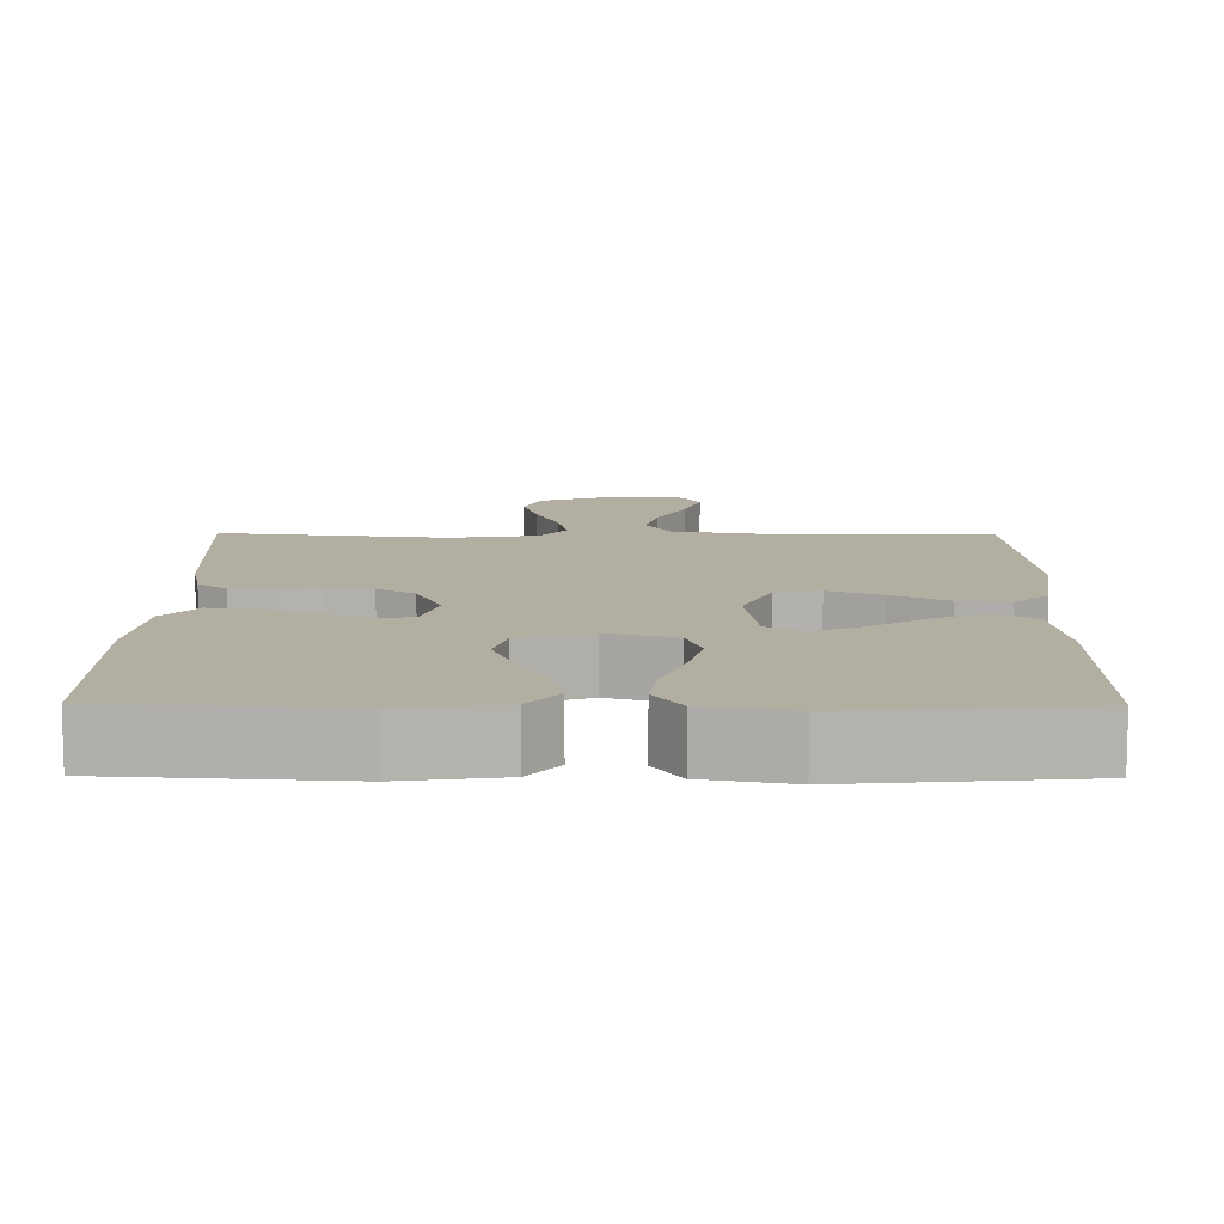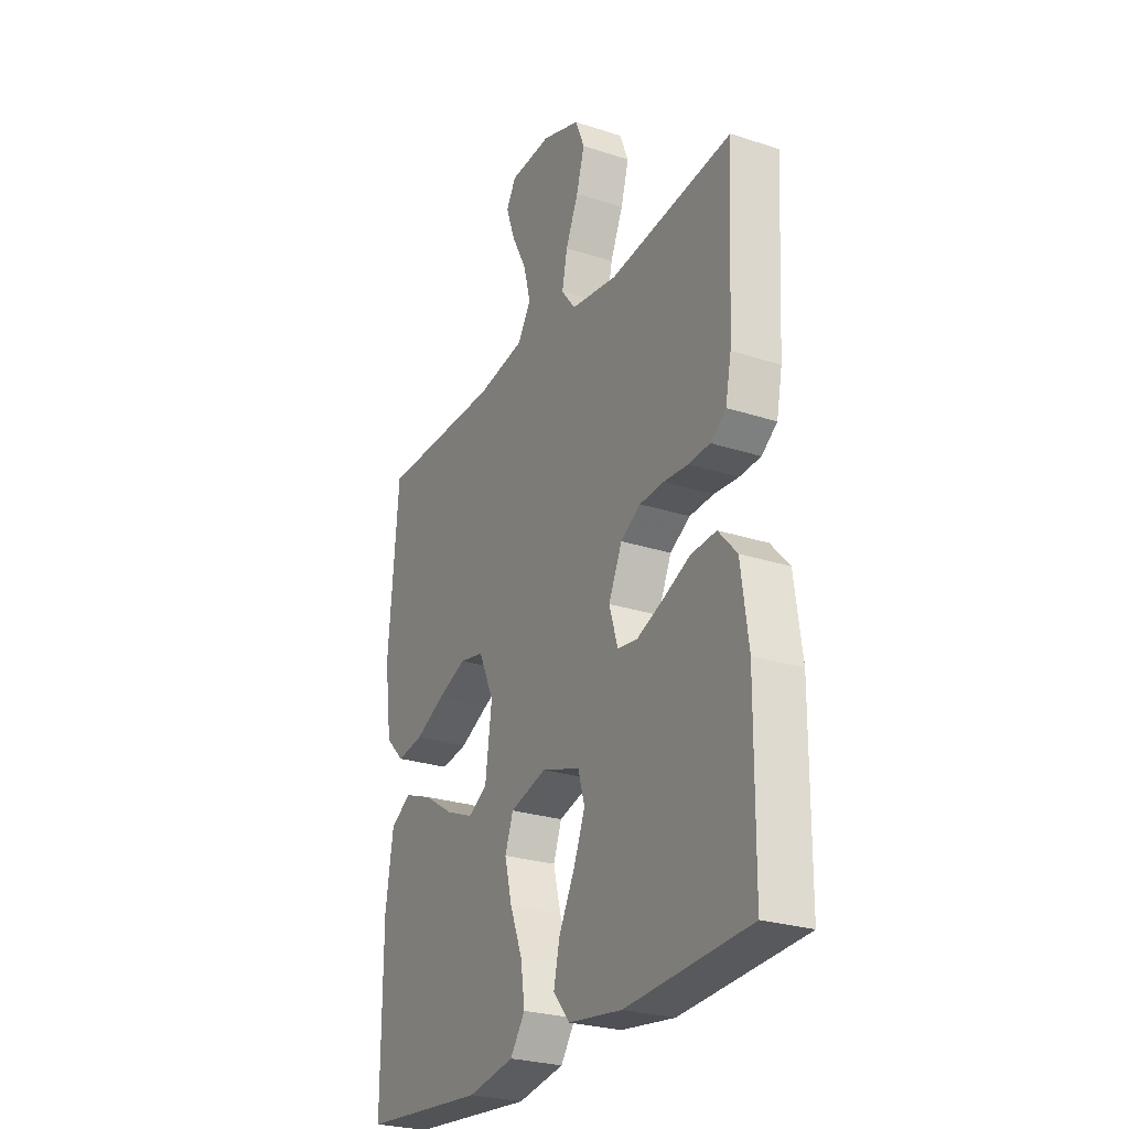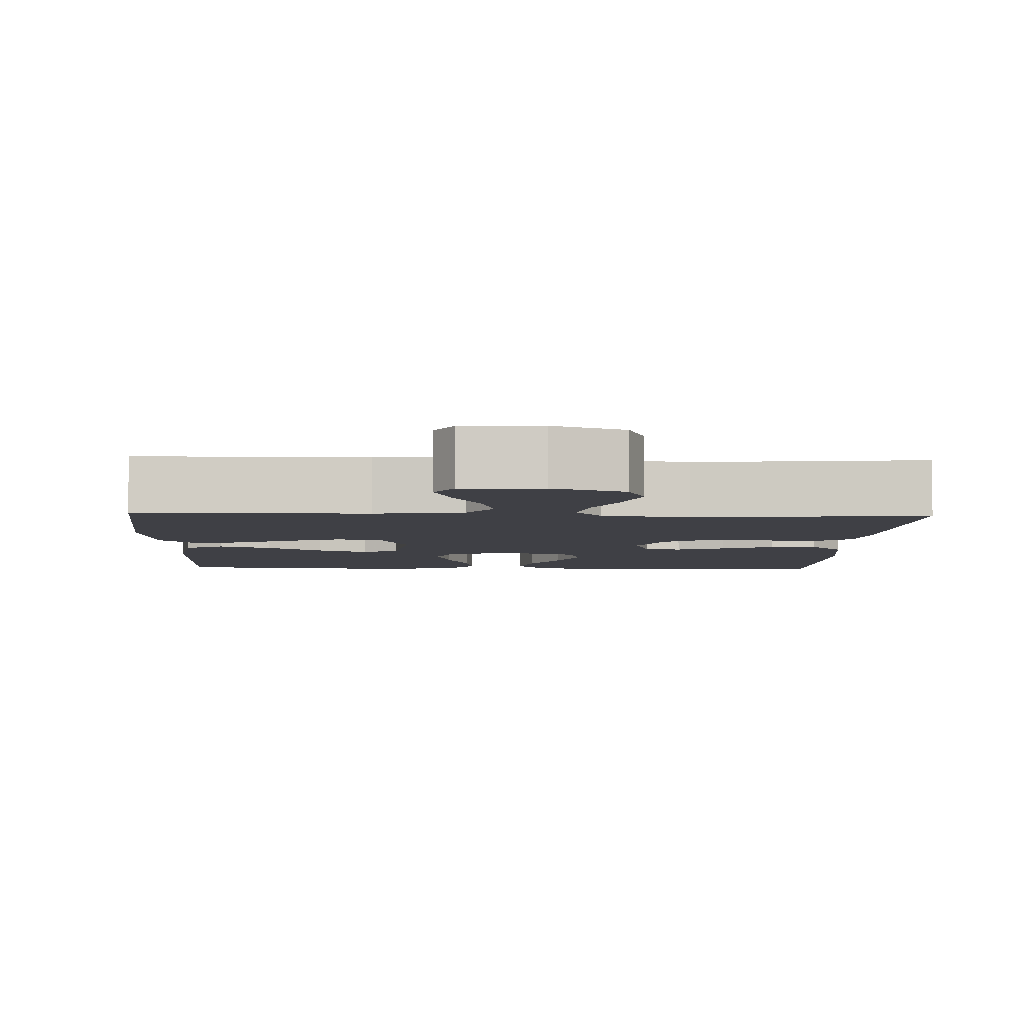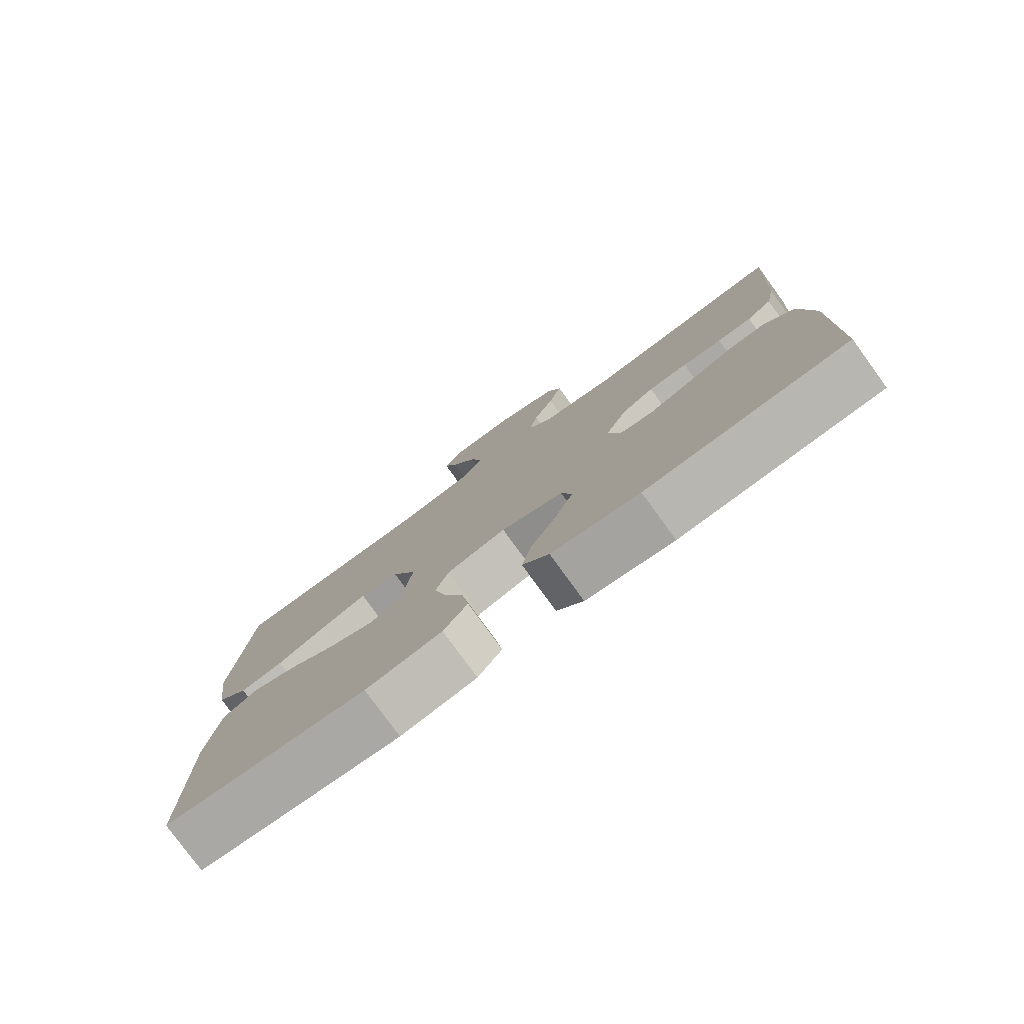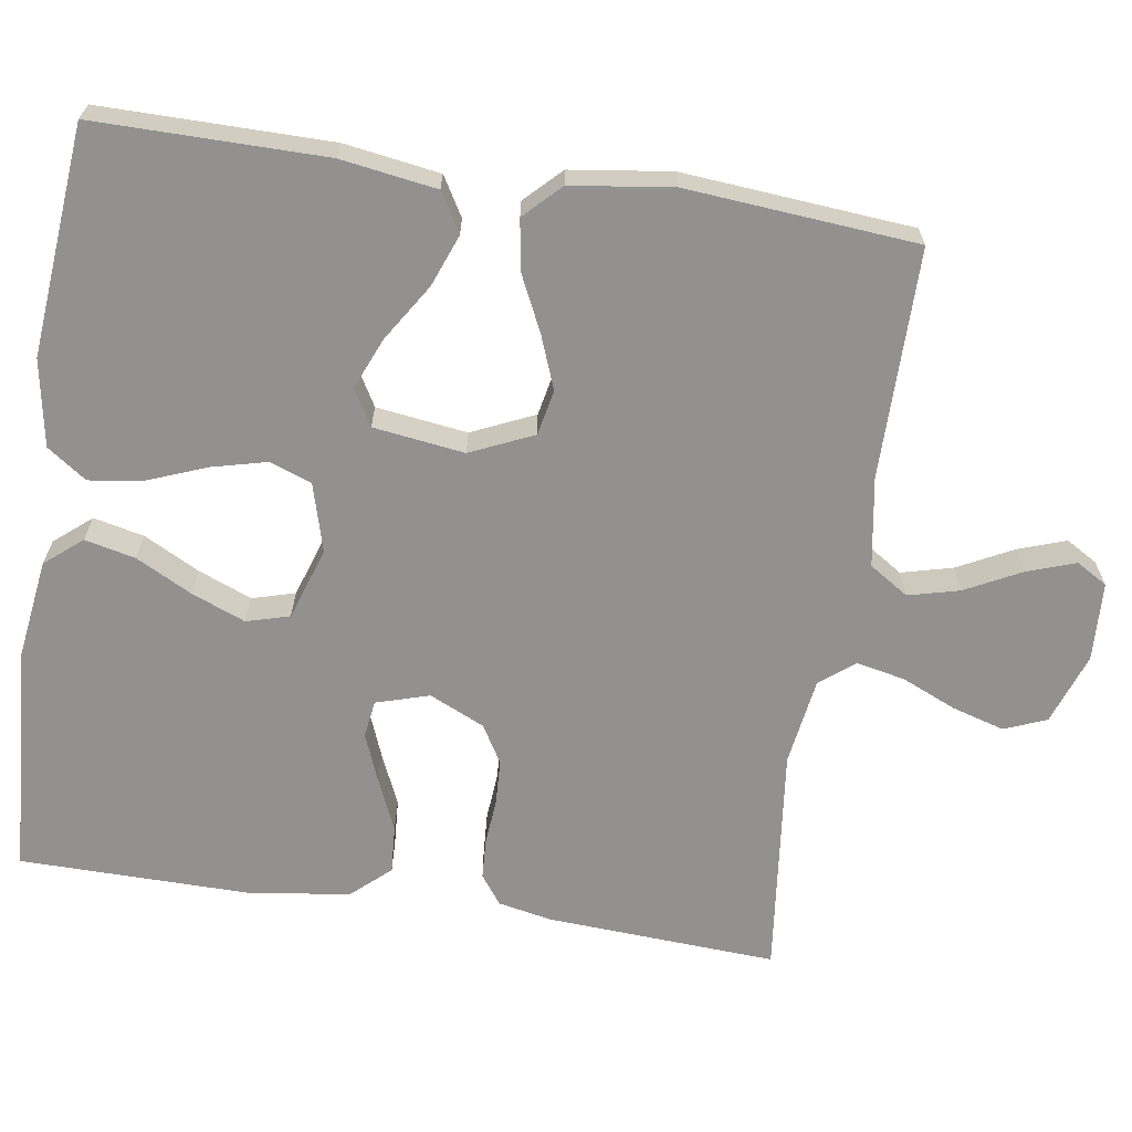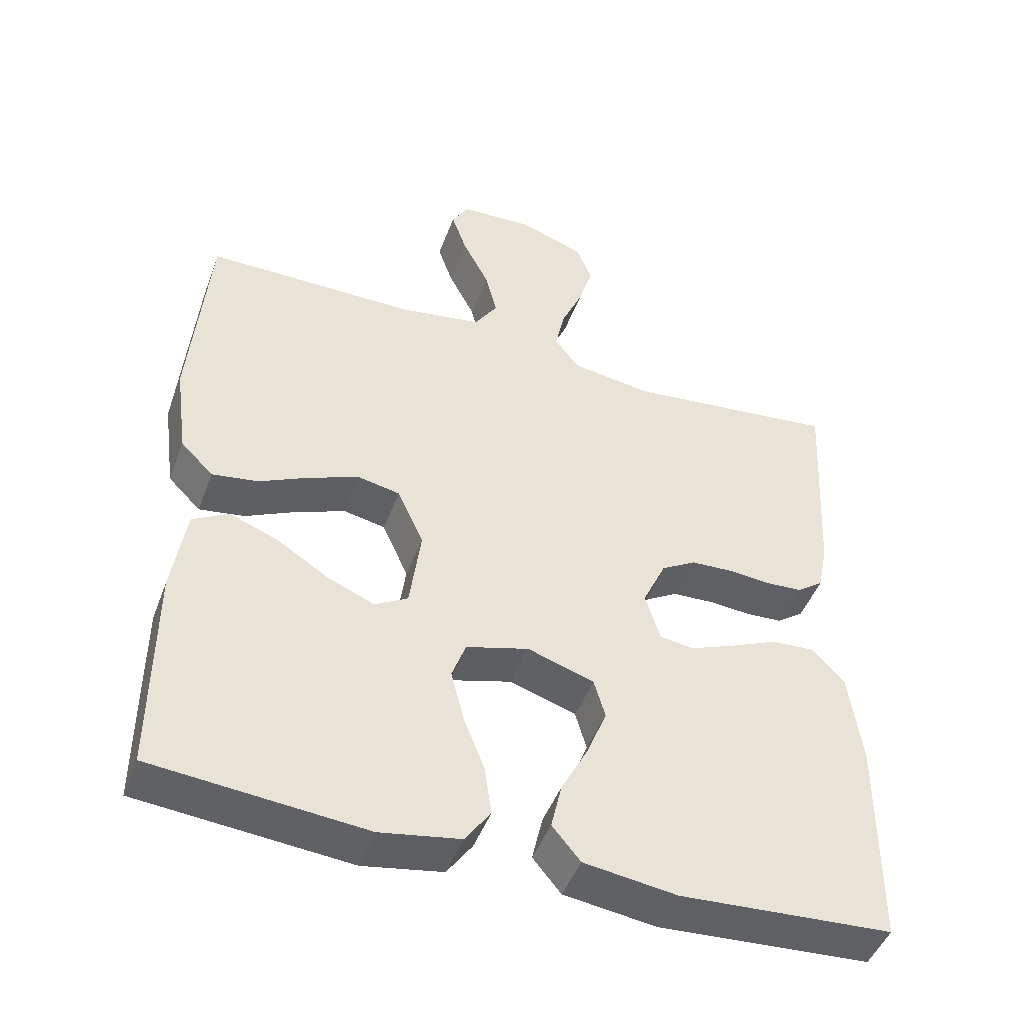
<metadata>
{"format":"obj","ext":"obj","renderer":"f3d","projection":"perspective","resolution":1024,"background":"white","views":[{"elev":10.8,"azim":-179.5,"up":"+Y"},{"elev":-26.3,"azim":62.8,"up":"+Z"},{"elev":-5.2,"azim":-2.5,"up":"+Y"},{"elev":-79.0,"azim":36.0,"up":"+Z"},{"elev":-66.1,"azim":-98.7,"up":"+Y"},{"elev":-46.8,"azim":-20.0,"up":"+Z"}]}
</metadata>
<code>
v -0.5 0.07 -0.5
v -0.499 0.07 -0.2
v -0.48 0.07 -0.075
v -0.429 0.07 -0.045
v -0.361 0.07 -0.071
v -0.287 0.07 -0.118
v -0.22 0.07 -0.146
v -0.173 0.07 -0.119
v -0.157 0.07 0
v -0.194 0.07 0.082
v -0.253 0.07 0.094
v -0.323 0.07 0.067
v -0.396 0.07 0.032
v -0.461 0.07 0.022
v -0.507 0.07 0.068
v -0.525 0.07 0.2
v -0.5 0.07 0.5
v -0.2 0.07 0.5
v -0.084 0.07 0.519
v -0.051 0.07 0.57
v -0.068 0.07 0.637
v -0.105 0.07 0.709
v -0.127 0.07 0.772
v -0.103 0.07 0.813
v 0 0.07 0.818
v 0.093 0.07 0.785
v 0.115 0.07 0.73
v 0.095 0.07 0.662
v 0.064 0.07 0.591
v 0.051 0.07 0.528
v 0.086 0.07 0.483
v 0.2 0.07 0.466
v 0.5 0.07 0.5
v 0.483 0.07 0.2
v 0.469 0.07 0.13
v 0.431 0.07 0.102
v 0.379 0.07 0.099
v 0.319 0.07 0.104
v 0.26 0.07 0.101
v 0.211 0.07 0.072
v 0.178 0.07 0
v 0.199 0.07 -0.069
v 0.247 0.07 -0.076
v 0.31 0.07 -0.051
v 0.378 0.07 -0.021
v 0.44 0.07 -0.017
v 0.485 0.07 -0.067
v 0.503 0.07 -0.2
v 0.5 0.07 -0.5
v 0.2 0.07 -0.519
v 0.069 0.07 -0.501
v 0.029 0.07 -0.453
v 0.044 0.07 -0.387
v 0.082 0.07 -0.314
v 0.11 0.07 -0.244
v 0.094 0.07 -0.188
v 0 0.07 -0.157
v -0.089 0.07 -0.182
v -0.109 0.07 -0.237
v -0.091 0.07 -0.309
v -0.061 0.07 -0.386
v -0.051 0.07 -0.456
v -0.087 0.07 -0.507
v -0.2 0.07 -0.527
v -0.5 0 -0.5
v -0.499 0 -0.2
v -0.48 0 -0.075
v -0.429 0 -0.045
v -0.361 0 -0.071
v -0.287 0 -0.118
v -0.22 0 -0.146
v -0.173 0 -0.119
v -0.157 0 0
v -0.194 0 0.082
v -0.253 0 0.094
v -0.323 0 0.067
v -0.396 0 0.032
v -0.461 0 0.022
v -0.507 0 0.068
v -0.525 0 0.2
v -0.5 0 0.5
v -0.2 0 0.5
v -0.084 0 0.519
v -0.051 0 0.57
v -0.068 0 0.637
v -0.105 0 0.709
v -0.127 0 0.772
v -0.103 0 0.813
v 0 0 0.818
v 0.093 0 0.785
v 0.115 0 0.73
v 0.095 0 0.662
v 0.064 0 0.591
v 0.051 0 0.528
v 0.086 0 0.483
v 0.2 0 0.466
v 0.5 0 0.5
v 0.483 0 0.2
v 0.469 0 0.13
v 0.431 0 0.102
v 0.379 0 0.099
v 0.319 0 0.104
v 0.26 0 0.101
v 0.211 0 0.072
v 0.178 0 0
v 0.199 0 -0.069
v 0.247 0 -0.076
v 0.31 0 -0.051
v 0.378 0 -0.021
v 0.44 0 -0.017
v 0.485 0 -0.067
v 0.503 0 -0.2
v 0.5 0 -0.5
v 0.2 0 -0.519
v 0.069 0 -0.501
v 0.029 0 -0.453
v 0.044 0 -0.387
v 0.082 0 -0.314
v 0.11 0 -0.244
v 0.094 0 -0.188
v 0 0 -0.157
v -0.089 0 -0.182
v -0.109 0 -0.237
v -0.091 0 -0.309
v -0.061 0 -0.386
v -0.051 0 -0.456
v -0.087 0 -0.507
v -0.2 0 -0.527
f 60 61 62 63
f 59 60 63 64
f 51 52 53 54
f 51 54 55
f 50 51 55
f 49 50 55 56
f 47 48 49 56
f 44 45 46 47
f 43 44 47 56
f 35 36 37 38
f 35 38 39
f 32 33 34 35
f 31 32 35 39
f 30 31 39 40
f 26 27 28 29
f 26 29 30
f 25 26 30
f 24 25 30
f 21 22 23 24
f 20 21 24 30
f 19 20 30 40
f 15 16 17 18
f 12 13 14 15
f 11 12 15 18
f 10 11 18 19
f 3 4 5 6
f 3 6 7
f 2 3 7
f 59 64 1 2
f 58 59 2 7
f 57 58 7 8
f 42 43 56 57
f 41 42 57 8
f 40 41 8 9
f 9 10 19 40
f 127 126 125 124
f 128 127 124 123
f 118 117 116 115
f 119 118 115
f 119 115 114
f 120 119 114 113
f 120 113 112 111
f 111 110 109 108
f 120 111 108 107
f 102 101 100 99
f 103 102 99
f 99 98 97 96
f 103 99 96 95
f 104 103 95 94
f 93 92 91 90
f 94 93 90
f 94 90 89
f 94 89 88
f 88 87 86 85
f 94 88 85 84
f 104 94 84 83
f 82 81 80 79
f 79 78 77 76
f 82 79 76 75
f 83 82 75 74
f 70 69 68 67
f 71 70 67
f 71 67 66
f 66 65 128 123
f 71 66 123 122
f 72 71 122 121
f 121 120 107 106
f 72 121 106 105
f 73 72 105 104
f 104 83 74 73
f 1 65 66 2
f 2 66 67 3
f 3 67 68 4
f 4 68 69 5
f 5 69 70 6
f 6 70 71 7
f 7 71 72 8
f 8 72 73 9
f 9 73 74 10
f 10 74 75 11
f 11 75 76 12
f 12 76 77 13
f 13 77 78 14
f 14 78 79 15
f 15 79 80 16
f 16 80 81 17
f 17 81 82 18
f 18 82 83 19
f 19 83 84 20
f 20 84 85 21
f 21 85 86 22
f 22 86 87 23
f 23 87 88 24
f 24 88 89 25
f 25 89 90 26
f 26 90 91 27
f 27 91 92 28
f 28 92 93 29
f 29 93 94 30
f 30 94 95 31
f 31 95 96 32
f 32 96 97 33
f 33 97 98 34
f 34 98 99 35
f 35 99 100 36
f 36 100 101 37
f 37 101 102 38
f 38 102 103 39
f 39 103 104 40
f 40 104 105 41
f 41 105 106 42
f 42 106 107 43
f 43 107 108 44
f 44 108 109 45
f 45 109 110 46
f 46 110 111 47
f 47 111 112 48
f 48 112 113 49
f 49 113 114 50
f 50 114 115 51
f 51 115 116 52
f 52 116 117 53
f 53 117 118 54
f 54 118 119 55
f 55 119 120 56
f 56 120 121 57
f 57 121 122 58
f 58 122 123 59
f 59 123 124 60
f 60 124 125 61
f 61 125 126 62
f 62 126 127 63
f 63 127 128 64
f 64 128 65 1

</code>
